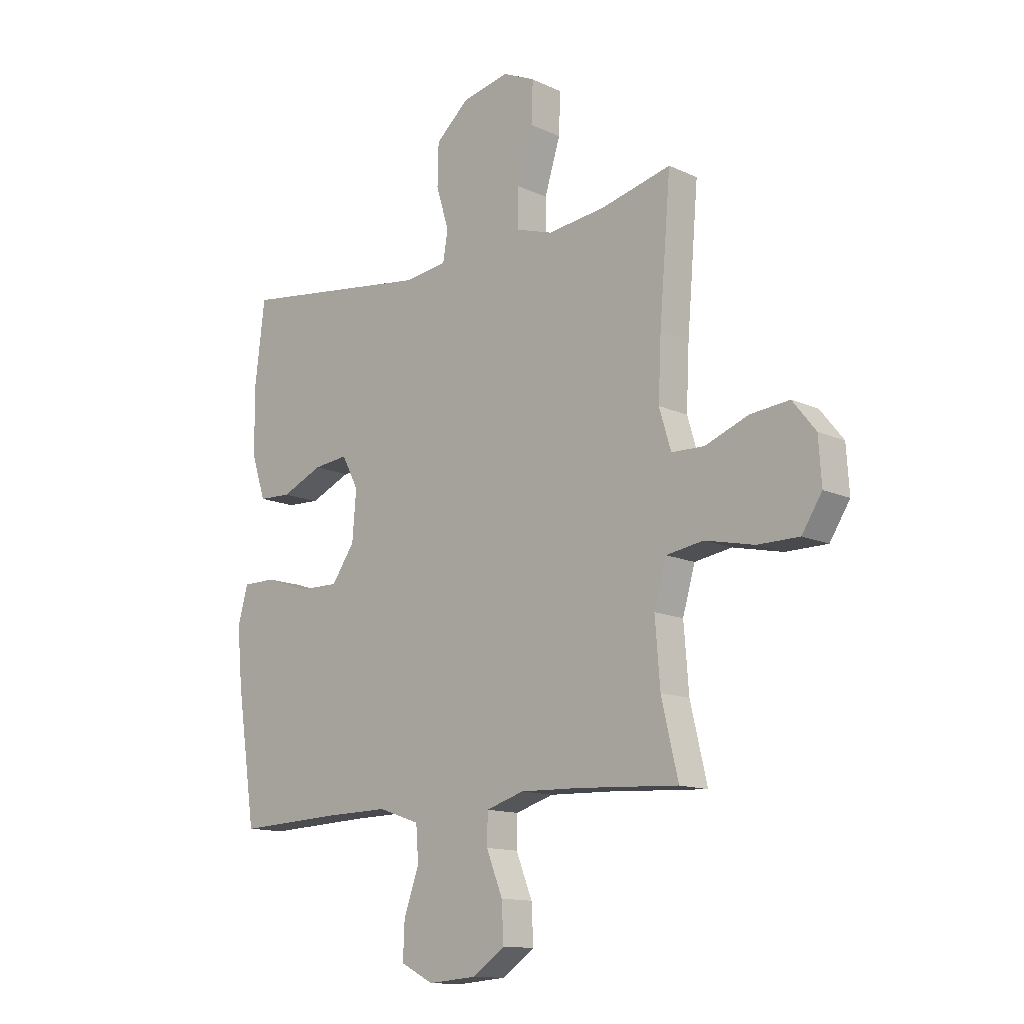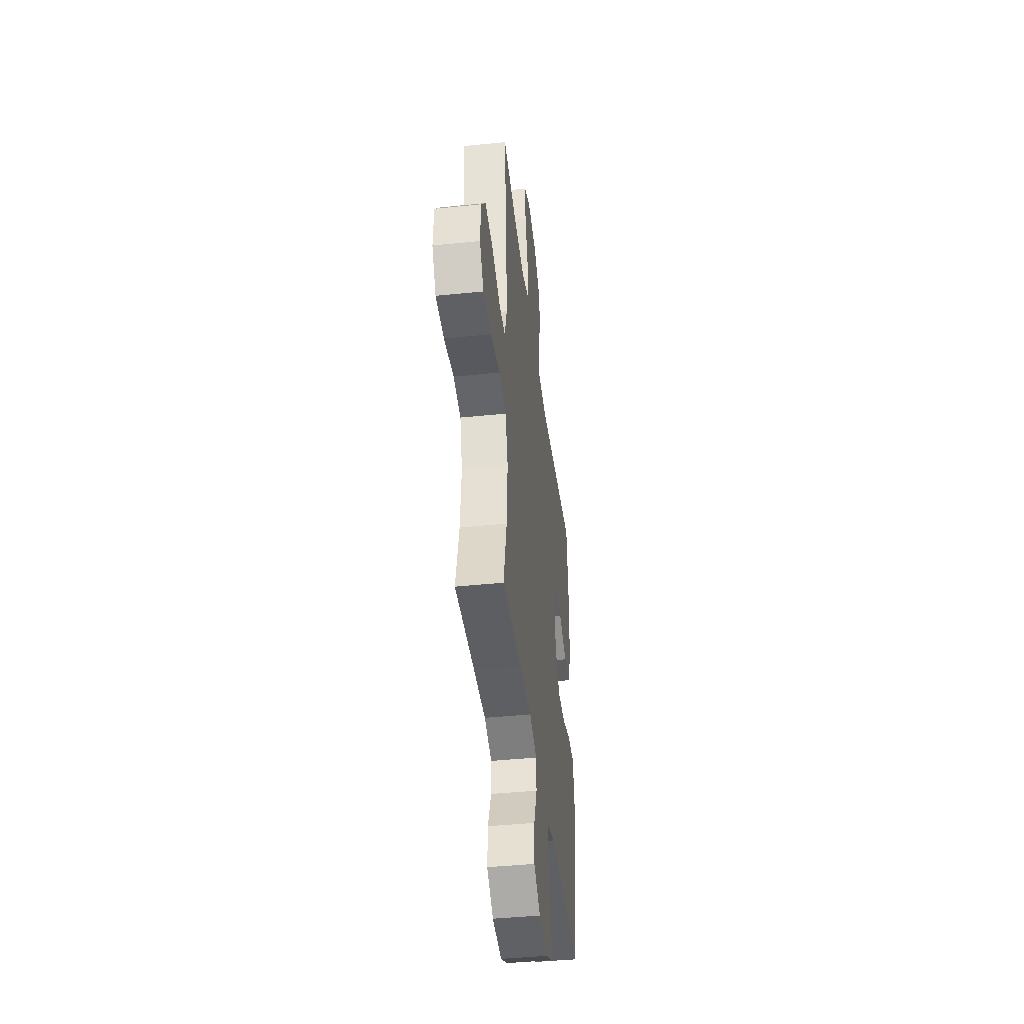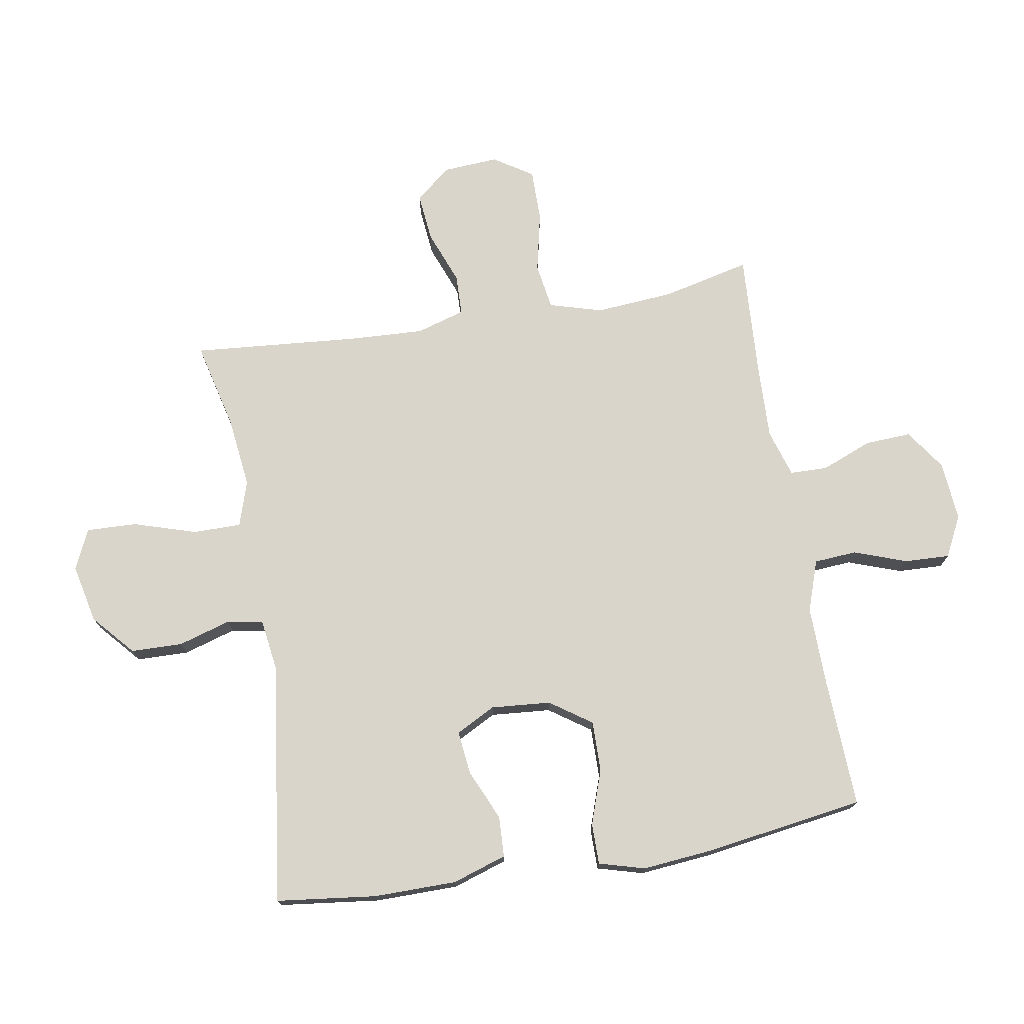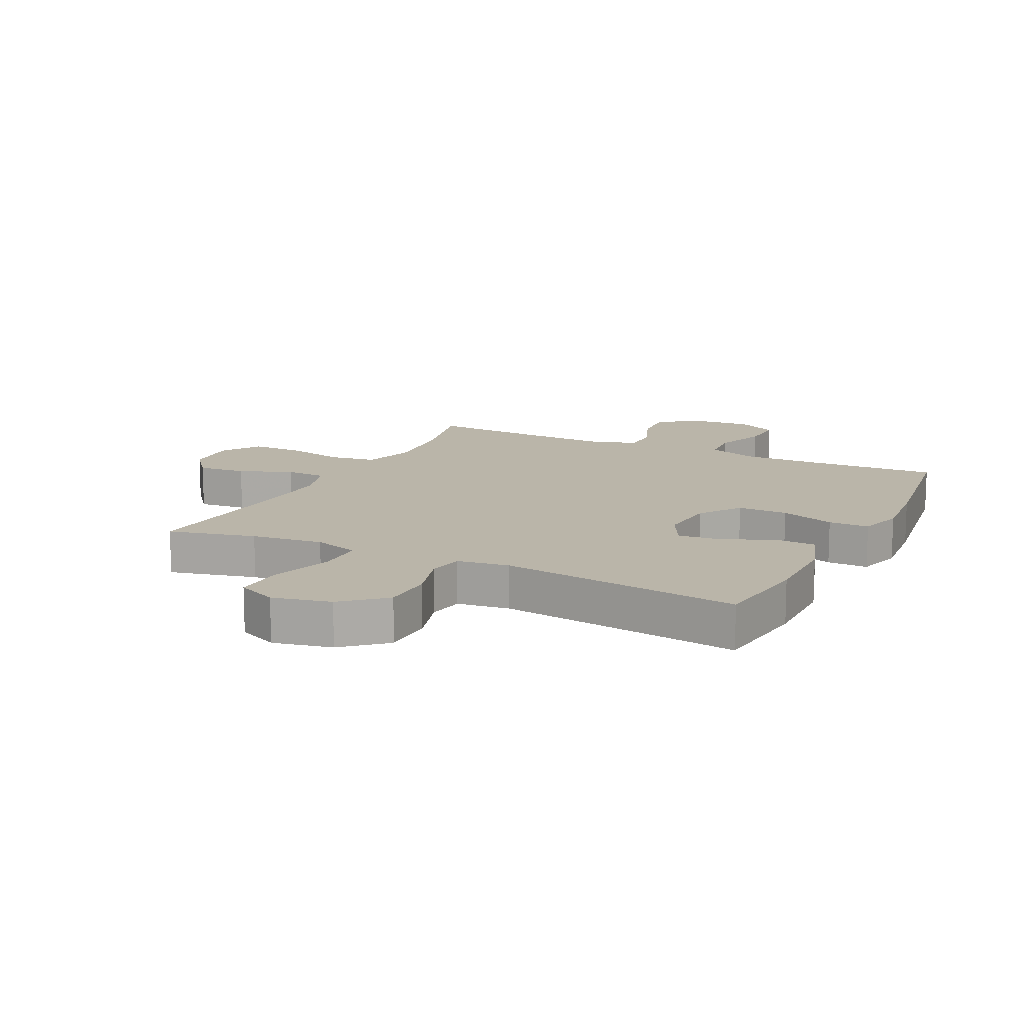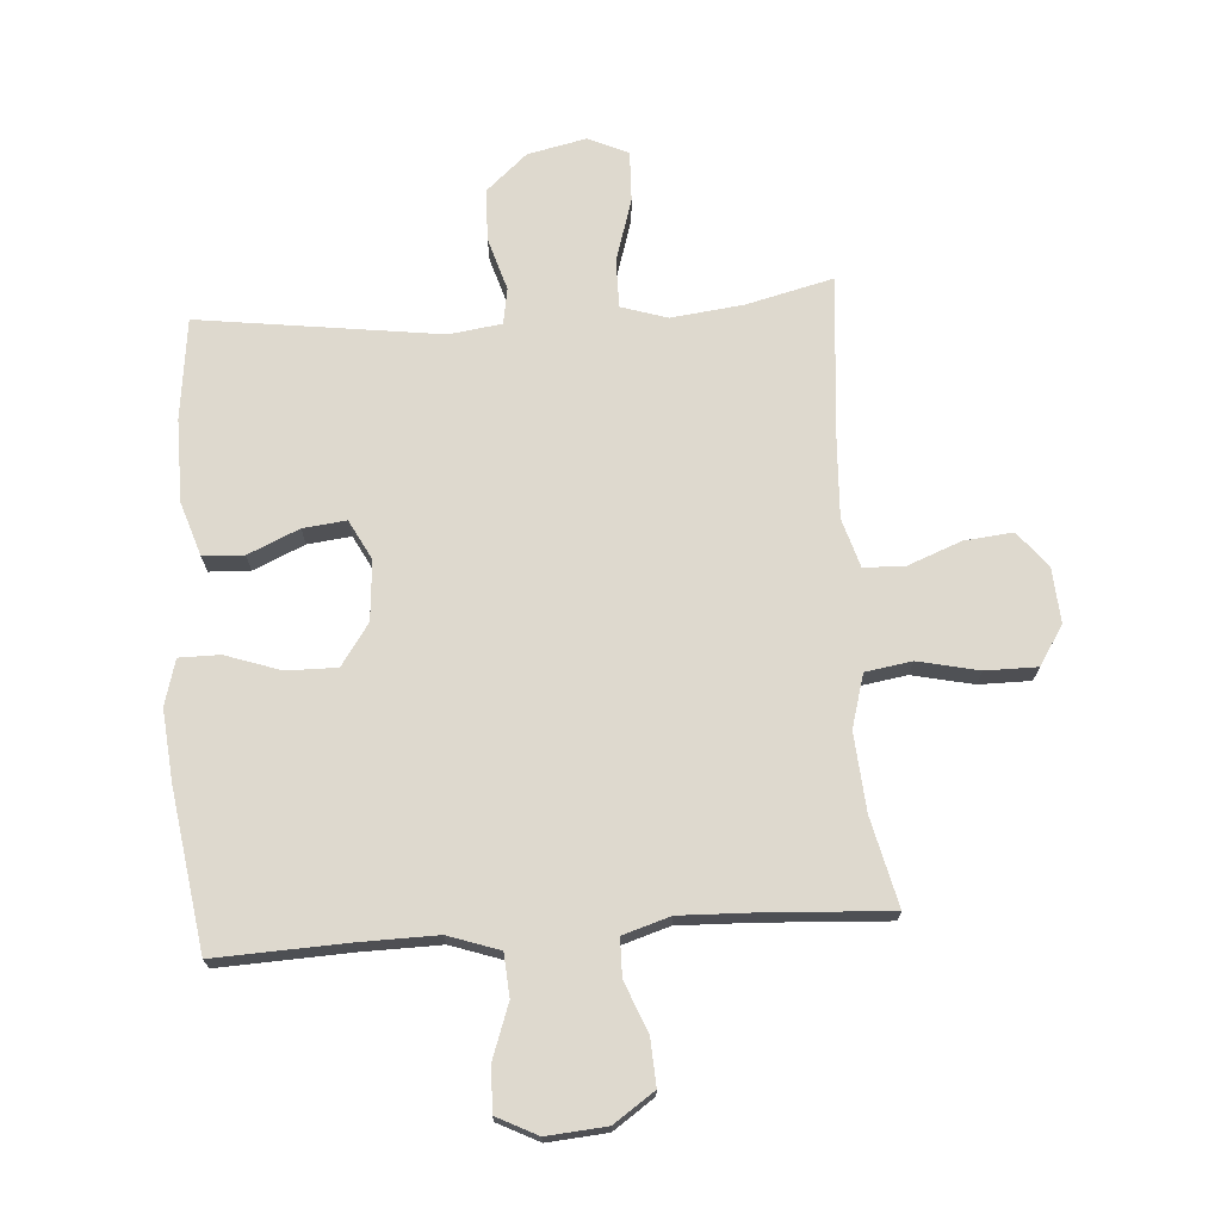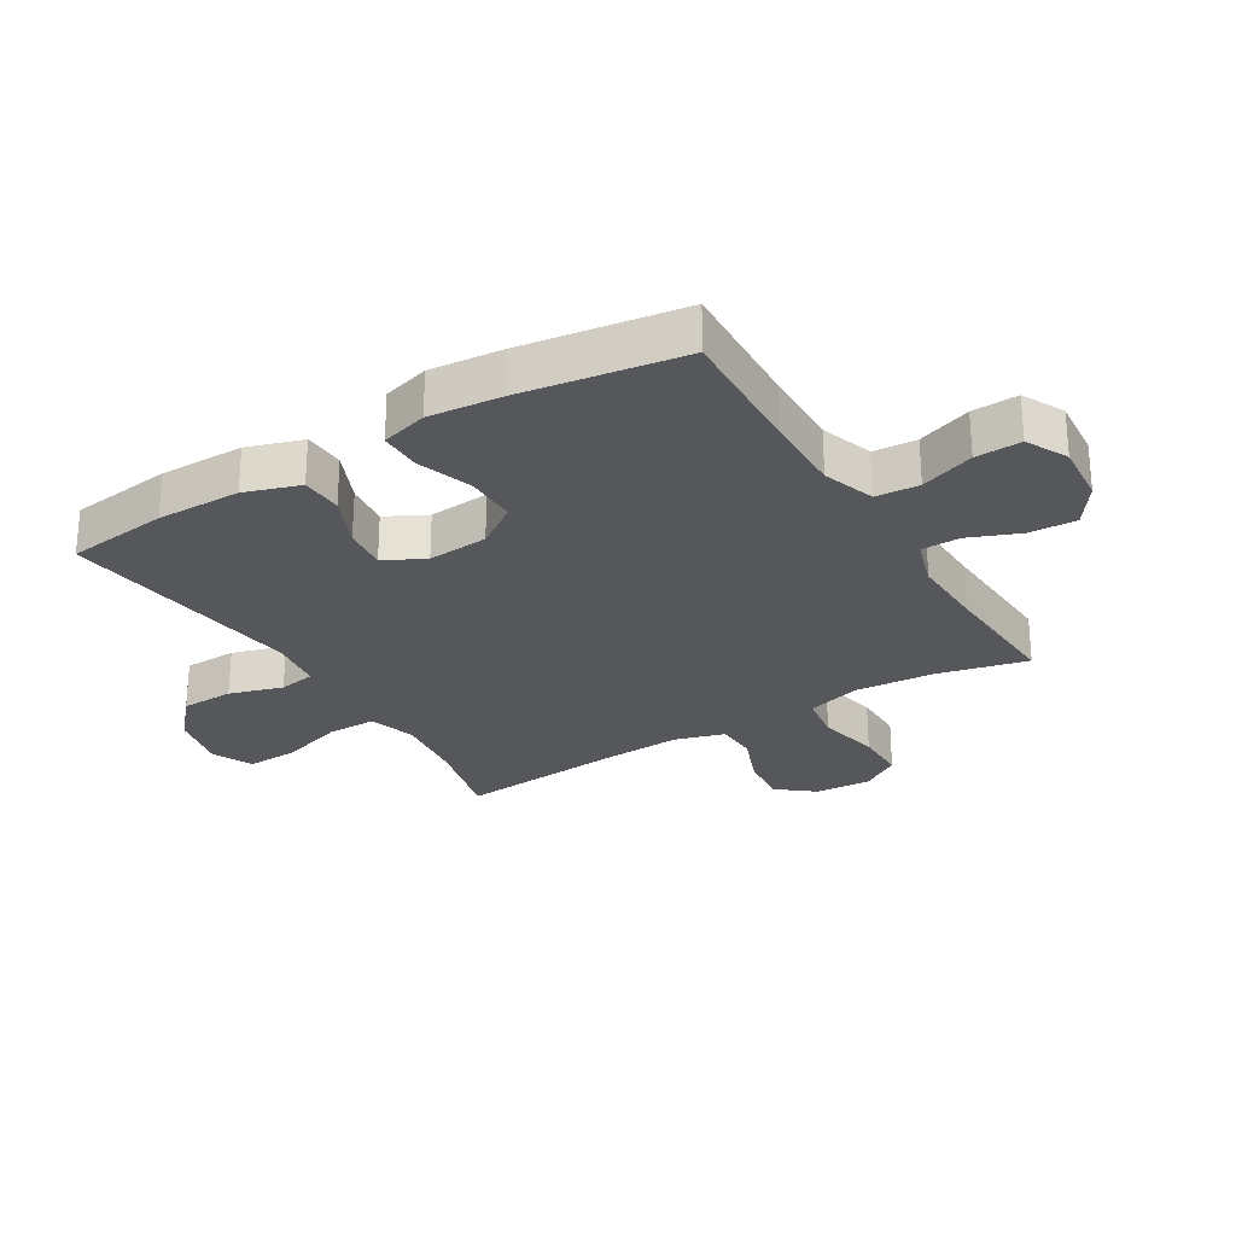
<metadata>
{"format":"obj","ext":"obj","renderer":"f3d","projection":"perspective","resolution":1024,"background":"white","views":[{"elev":-13.1,"azim":-136.4,"up":"+Z"},{"elev":-42.8,"azim":-83.0,"up":"+Z"},{"elev":74.2,"azim":80.4,"up":"+Y"},{"elev":13.5,"azim":26.3,"up":"+Y"},{"elev":71.4,"azim":176.0,"up":"+Y"},{"elev":-26.9,"azim":121.2,"up":"+Y"}]}
</metadata>
<code>
v -0.5 0.07 0.5
v -0.357 0.07 0.465
v -0.239 0.07 0.451
v -0.164 0.07 0.475
v -0.164 0.07 0.554
v -0.196 0.07 0.657
v -0.199 0.07 0.74
v -0.133 0.07 0.77
v -0.037 0.07 0.749
v 0.031 0.07 0.689
v 0.033 0.07 0.604
v 0.007 0.07 0.518
v 0.017 0.07 0.459
v 0.103 0.07 0.447
v 0.5 0.07 0.5
v 0.52 0.07 0.335
v 0.519 0.07 0.199
v 0.49 0.07 0.11
v 0.423 0.07 0.107
v 0.339 0.07 0.144
v 0.268 0.07 0.152
v 0.234 0.07 0.087
v 0.242 0.07 -0.011
v 0.289 0.07 -0.079
v 0.372 0.07 -0.078
v 0.462 0.07 -0.047
v 0.529 0.07 -0.047
v 0.55 0.07 -0.122
v 0.539 0.07 -0.239
v 0.5 0.07 -0.5
v 0.285 0.07 -0.491
v 0.156 0.07 -0.489
v 0.072 0.07 -0.518
v 0.067 0.07 -0.588
v 0.098 0.07 -0.675
v 0.101 0.07 -0.749
v 0.034 0.07 -0.783
v -0.064 0.07 -0.775
v -0.131 0.07 -0.729
v -0.127 0.07 -0.653
v -0.094 0.07 -0.57
v -0.095 0.07 -0.508
v -0.173 0.07 -0.484
v -0.295 0.07 -0.488
v -0.5 0.07 -0.5
v -0.466 0.07 -0.355
v -0.456 0.07 -0.227
v -0.481 0.07 -0.14
v -0.557 0.07 -0.128
v -0.657 0.07 -0.15
v -0.742 0.07 -0.15
v -0.783 0.07 -0.086
v -0.777 0.07 0.004
v -0.73 0.07 0.063
v -0.65 0.07 0.055
v -0.562 0.07 0.021
v -0.495 0.07 0.023
v -0.471 0.07 0.103
v -0.477 0.07 0.227
v -0.5 0 0.5
v -0.357 0 0.465
v -0.239 0 0.451
v -0.164 0 0.475
v -0.164 0 0.554
v -0.196 0 0.657
v -0.199 0 0.74
v -0.133 0 0.77
v -0.037 0 0.749
v 0.031 0 0.689
v 0.033 0 0.604
v 0.007 0 0.518
v 0.017 0 0.459
v 0.103 0 0.447
v 0.5 0 0.5
v 0.52 0 0.335
v 0.519 0 0.199
v 0.49 0 0.11
v 0.423 0 0.107
v 0.339 0 0.144
v 0.268 0 0.152
v 0.234 0 0.087
v 0.242 0 -0.011
v 0.289 0 -0.079
v 0.372 0 -0.078
v 0.462 0 -0.047
v 0.529 0 -0.047
v 0.55 0 -0.122
v 0.539 0 -0.239
v 0.5 0 -0.5
v 0.285 0 -0.491
v 0.156 0 -0.489
v 0.072 0 -0.518
v 0.067 0 -0.588
v 0.098 0 -0.675
v 0.101 0 -0.749
v 0.034 0 -0.783
v -0.064 0 -0.775
v -0.131 0 -0.729
v -0.127 0 -0.653
v -0.094 0 -0.57
v -0.095 0 -0.508
v -0.173 0 -0.484
v -0.295 0 -0.488
v -0.5 0 -0.5
v -0.466 0 -0.355
v -0.456 0 -0.227
v -0.481 0 -0.14
v -0.557 0 -0.128
v -0.657 0 -0.15
v -0.742 0 -0.15
v -0.783 0 -0.086
v -0.777 0 0.004
v -0.73 0 0.063
v -0.65 0 0.055
v -0.562 0 0.021
v -0.495 0 0.023
v -0.471 0 0.103
v -0.477 0 0.227
f 53 54 55 56
f 53 56 57
f 52 53 57
f 49 50 51 52
f 48 49 52 57
f 47 48 57 58
f 44 45 46
f 43 44 46 47
f 42 43 47 58
f 38 39 40 41
f 38 41 42
f 37 38 42
f 34 35 36 37
f 33 34 37 42
f 32 33 42 58
f 28 29 30 31
f 25 26 27 28
f 24 25 28 31
f 23 24 31 32
f 17 18 19 20
f 17 20 21
f 14 15 16 17
f 13 14 17 21
f 9 10 11 12
f 9 12 13
f 8 9 13
f 5 6 7 8
f 4 5 8 13
f 3 4 13 21
f 59 1 2
f 22 23 32 58
f 21 22 58 59
f 2 3 21 59
f 115 114 113 112
f 116 115 112
f 116 112 111
f 111 110 109 108
f 116 111 108 107
f 117 116 107 106
f 105 104 103
f 106 105 103 102
f 117 106 102 101
f 100 99 98 97
f 101 100 97
f 101 97 96
f 96 95 94 93
f 101 96 93 92
f 117 101 92 91
f 90 89 88 87
f 87 86 85 84
f 90 87 84 83
f 91 90 83 82
f 79 78 77 76
f 80 79 76
f 76 75 74 73
f 80 76 73 72
f 71 70 69 68
f 72 71 68
f 72 68 67
f 67 66 65 64
f 72 67 64 63
f 80 72 63 62
f 61 60 118
f 117 91 82 81
f 118 117 81 80
f 118 80 62 61
f 1 60 61 2
f 2 61 62 3
f 3 62 63 4
f 4 63 64 5
f 5 64 65 6
f 6 65 66 7
f 7 66 67 8
f 8 67 68 9
f 9 68 69 10
f 10 69 70 11
f 11 70 71 12
f 12 71 72 13
f 13 72 73 14
f 14 73 74 15
f 15 74 75 16
f 16 75 76 17
f 17 76 77 18
f 18 77 78 19
f 19 78 79 20
f 20 79 80 21
f 21 80 81 22
f 22 81 82 23
f 23 82 83 24
f 24 83 84 25
f 25 84 85 26
f 26 85 86 27
f 27 86 87 28
f 28 87 88 29
f 29 88 89 30
f 30 89 90 31
f 31 90 91 32
f 32 91 92 33
f 33 92 93 34
f 34 93 94 35
f 35 94 95 36
f 36 95 96 37
f 37 96 97 38
f 38 97 98 39
f 39 98 99 40
f 40 99 100 41
f 41 100 101 42
f 42 101 102 43
f 43 102 103 44
f 44 103 104 45
f 45 104 105 46
f 46 105 106 47
f 47 106 107 48
f 48 107 108 49
f 49 108 109 50
f 50 109 110 51
f 51 110 111 52
f 52 111 112 53
f 53 112 113 54
f 54 113 114 55
f 55 114 115 56
f 56 115 116 57
f 57 116 117 58
f 58 117 118 59
f 59 118 60 1

</code>
